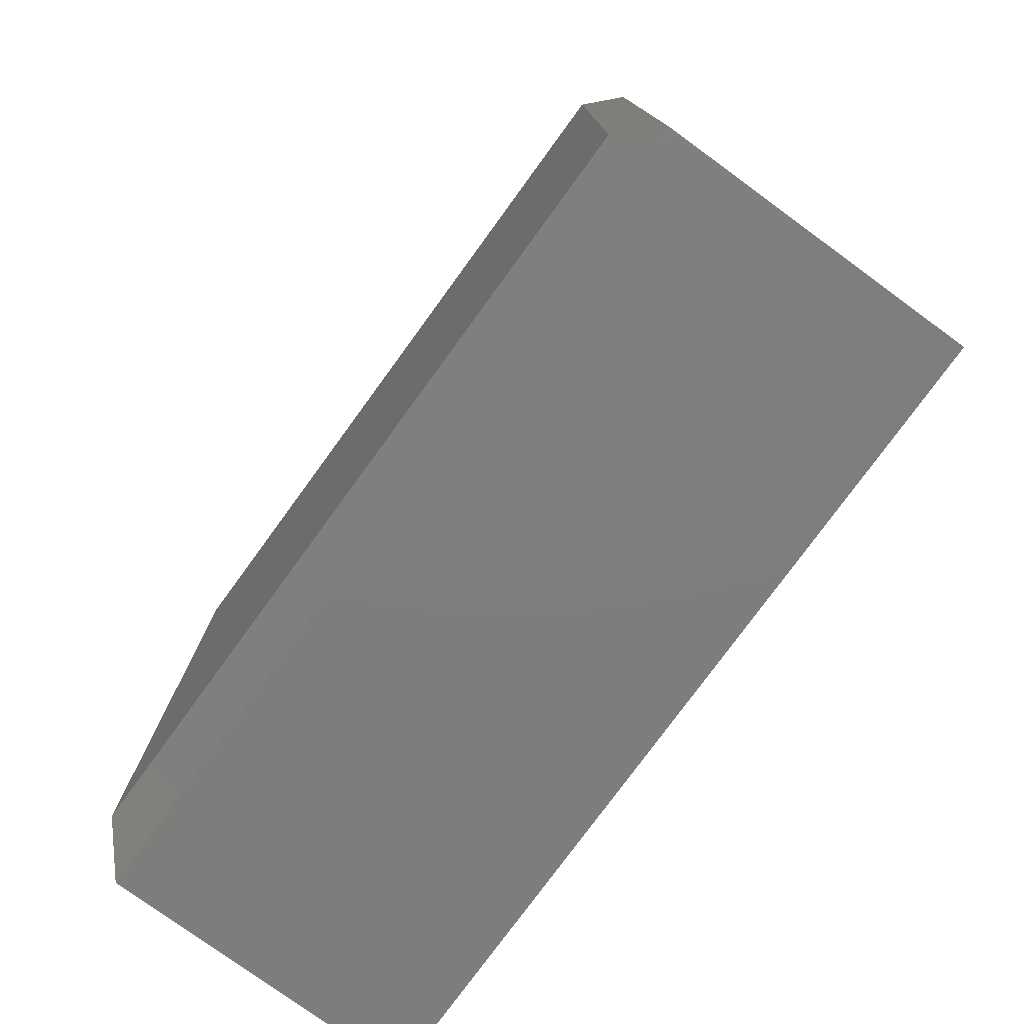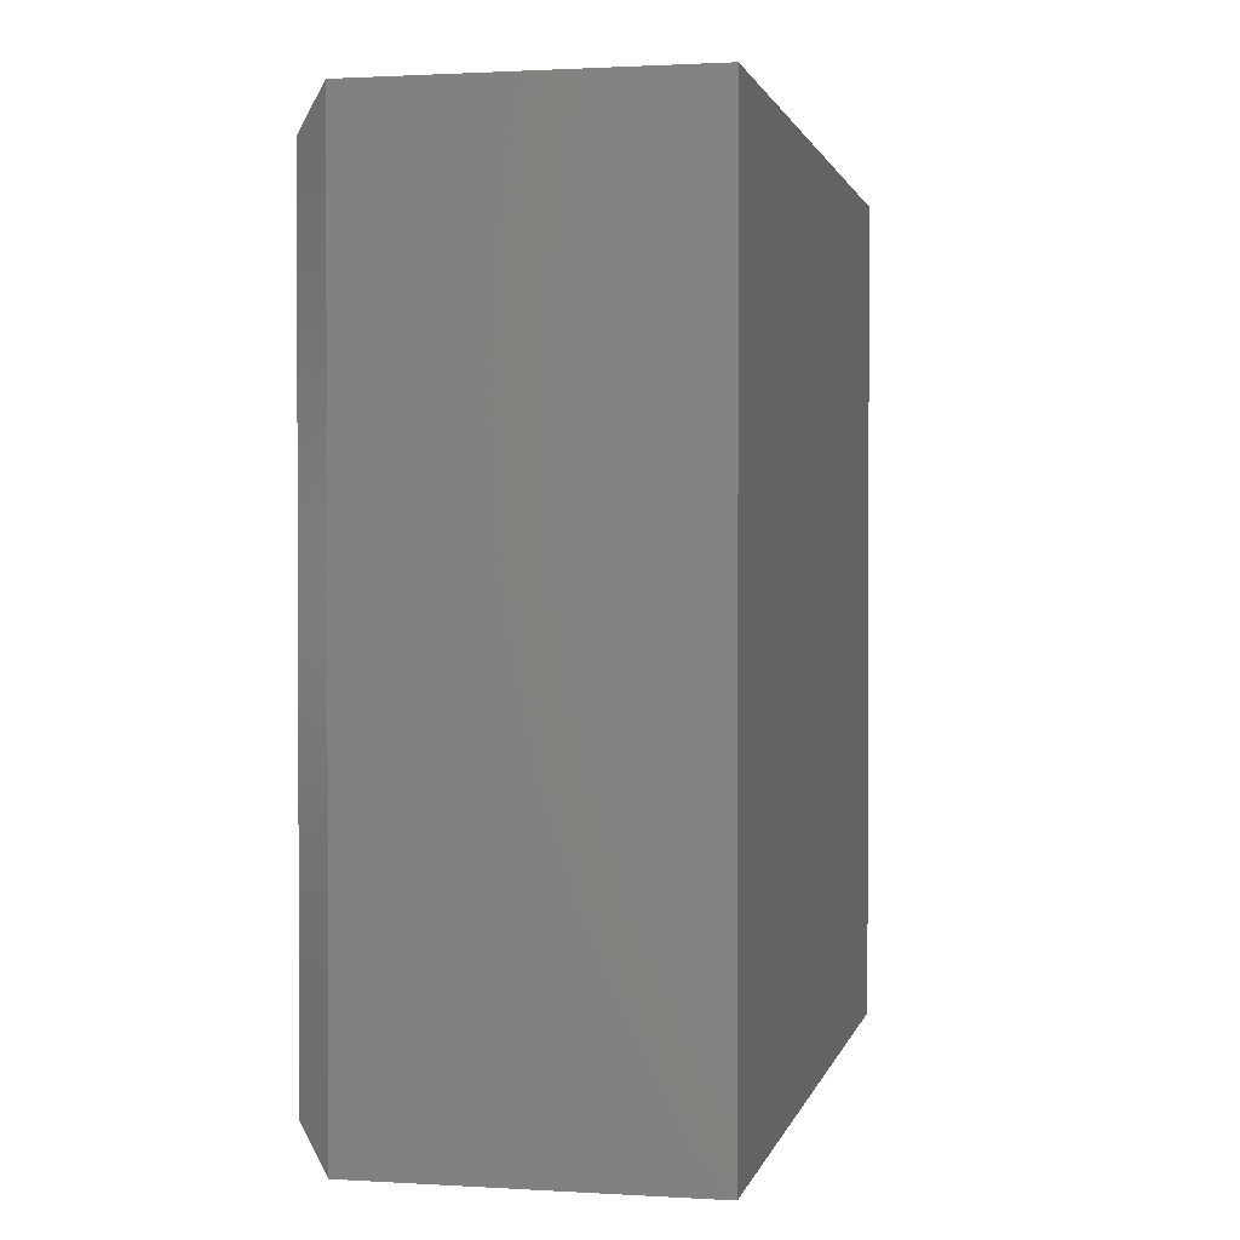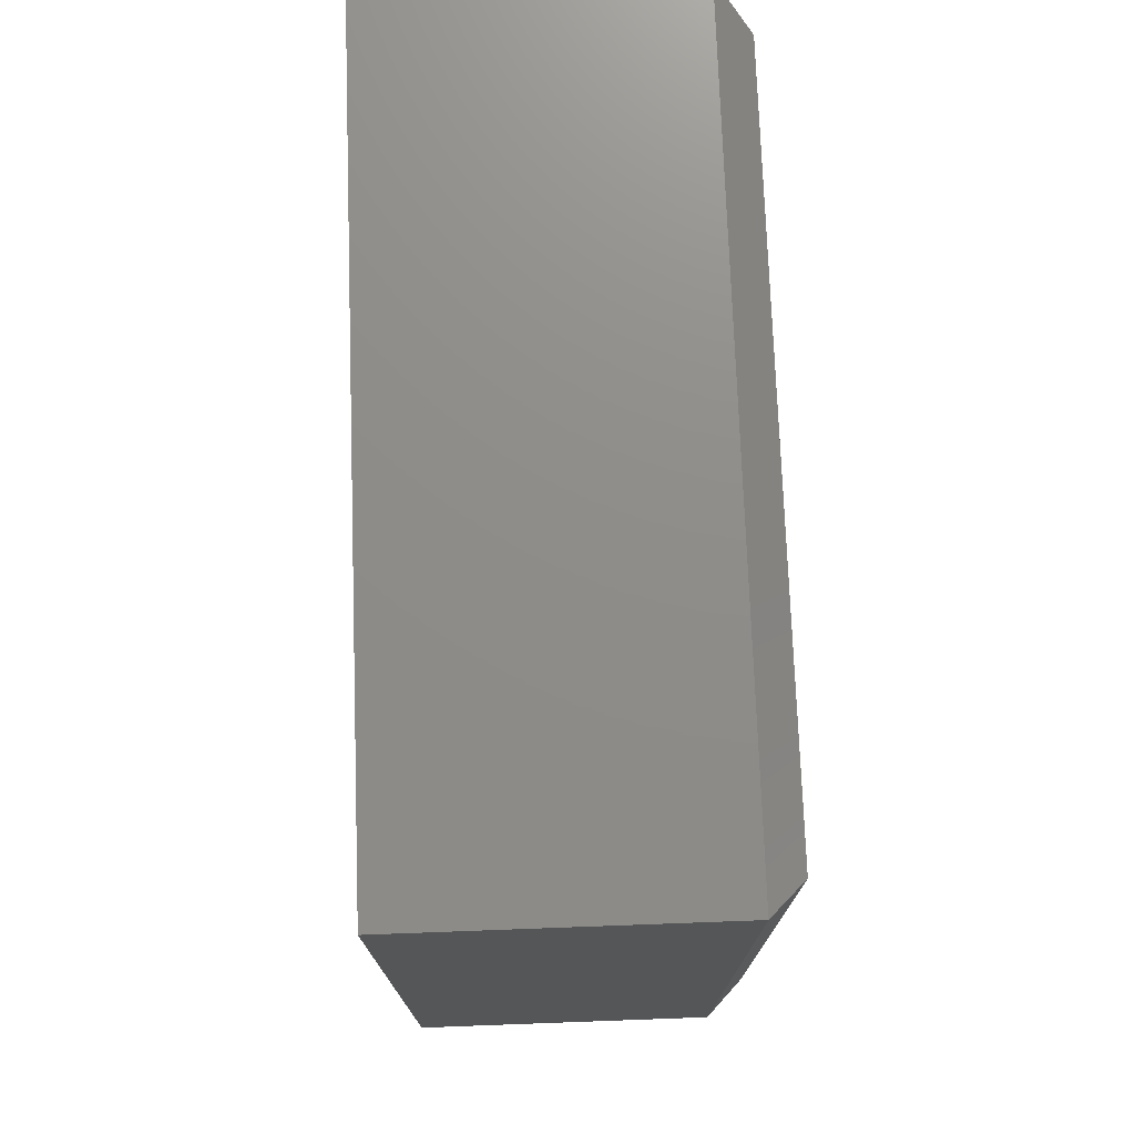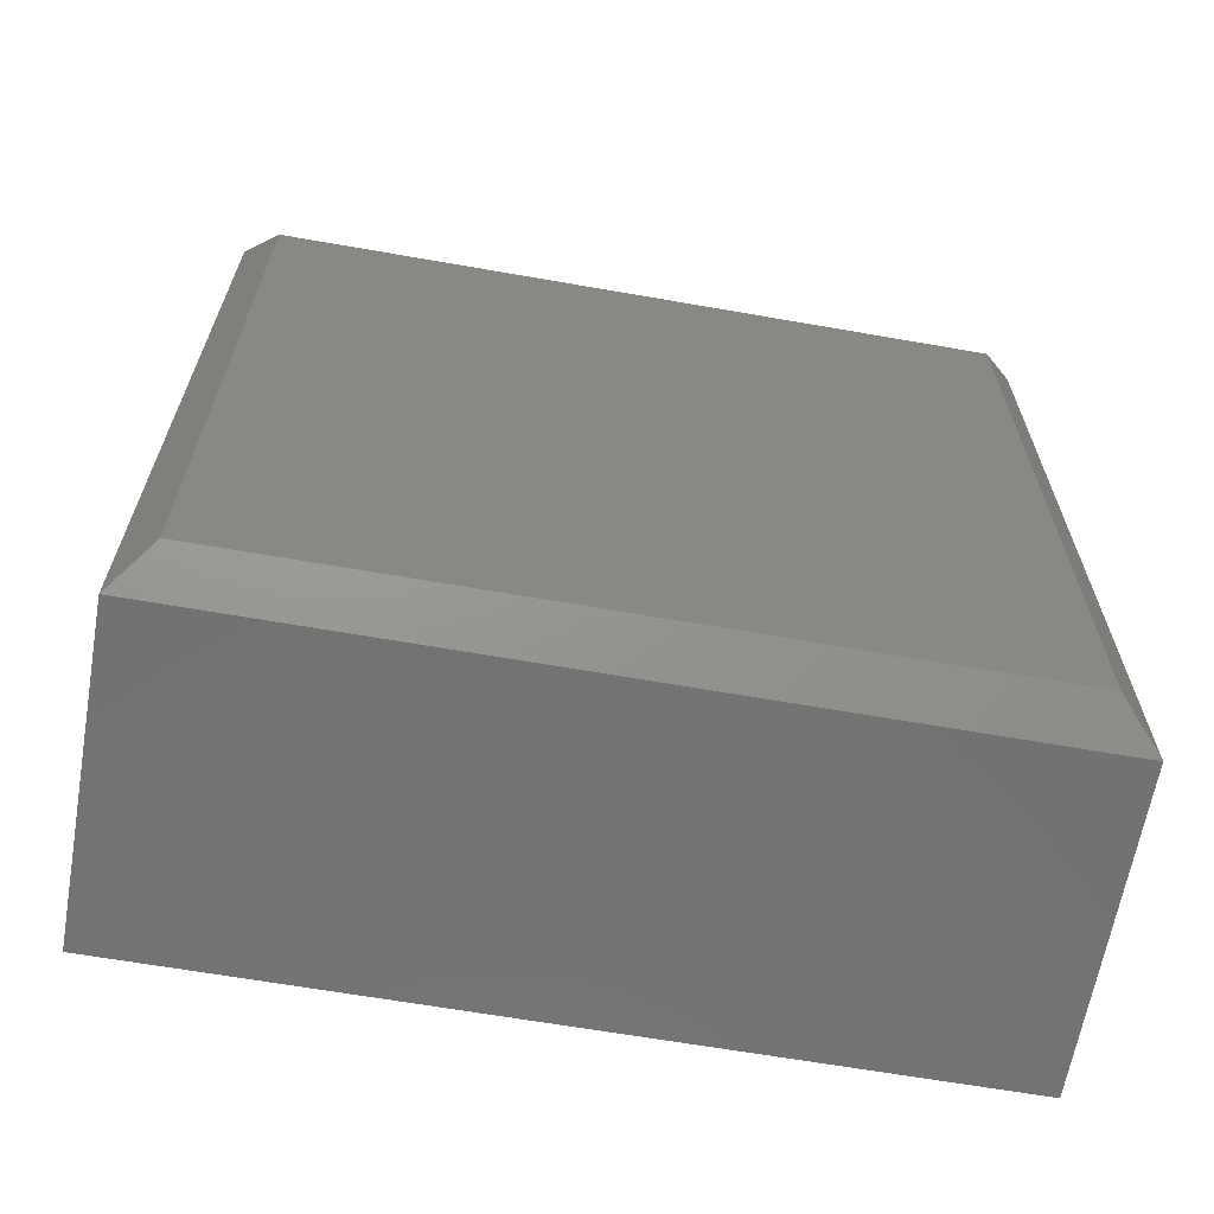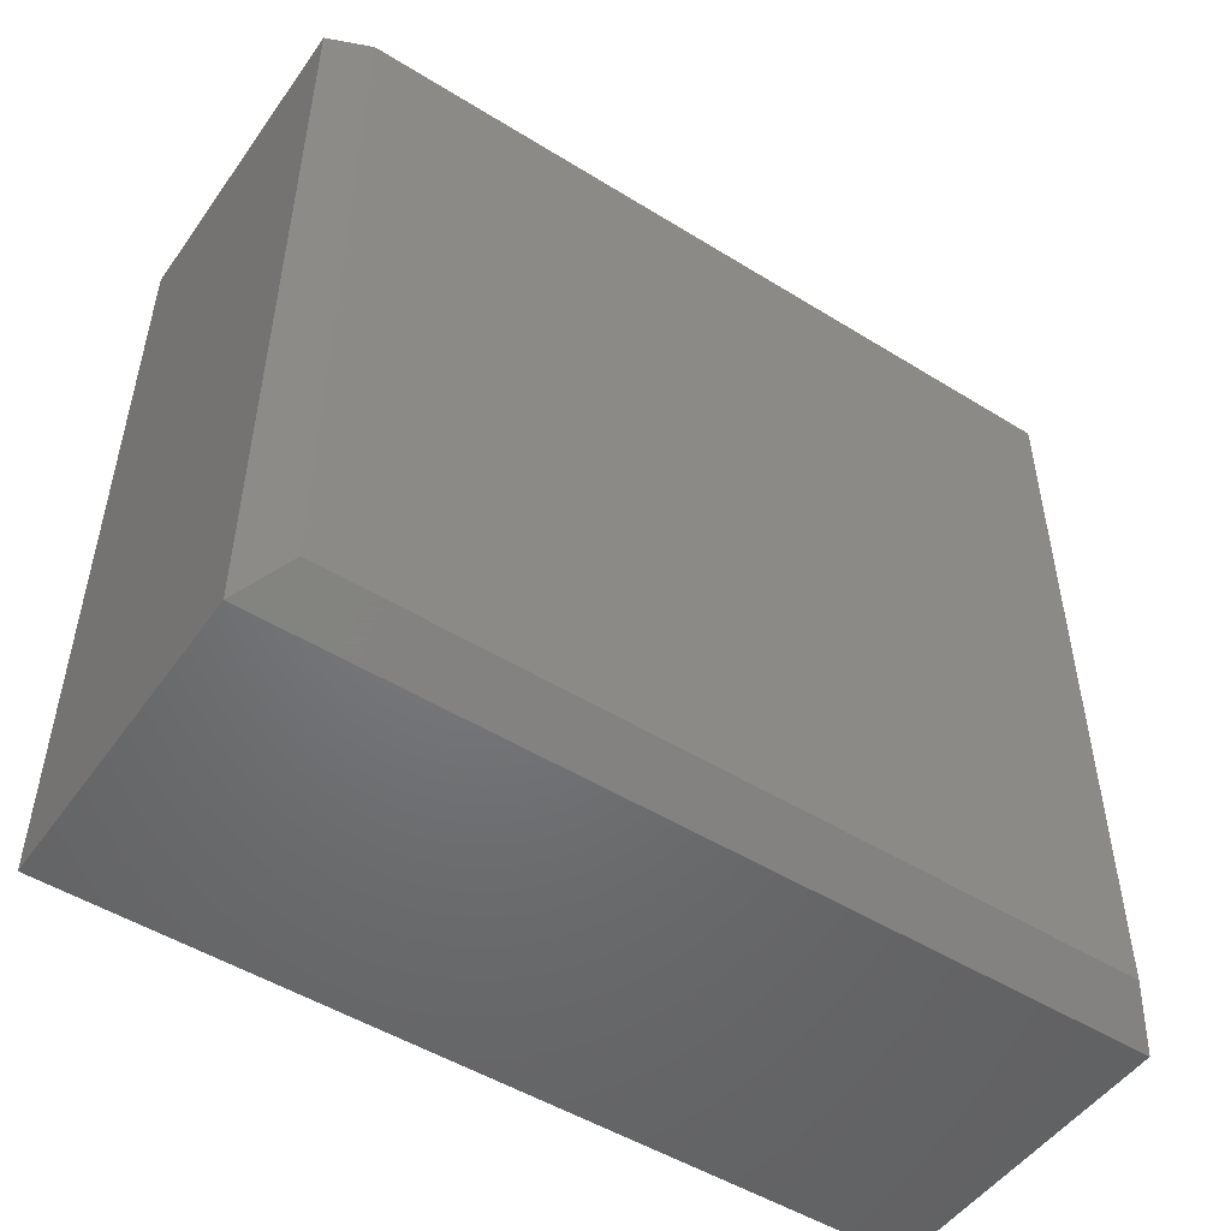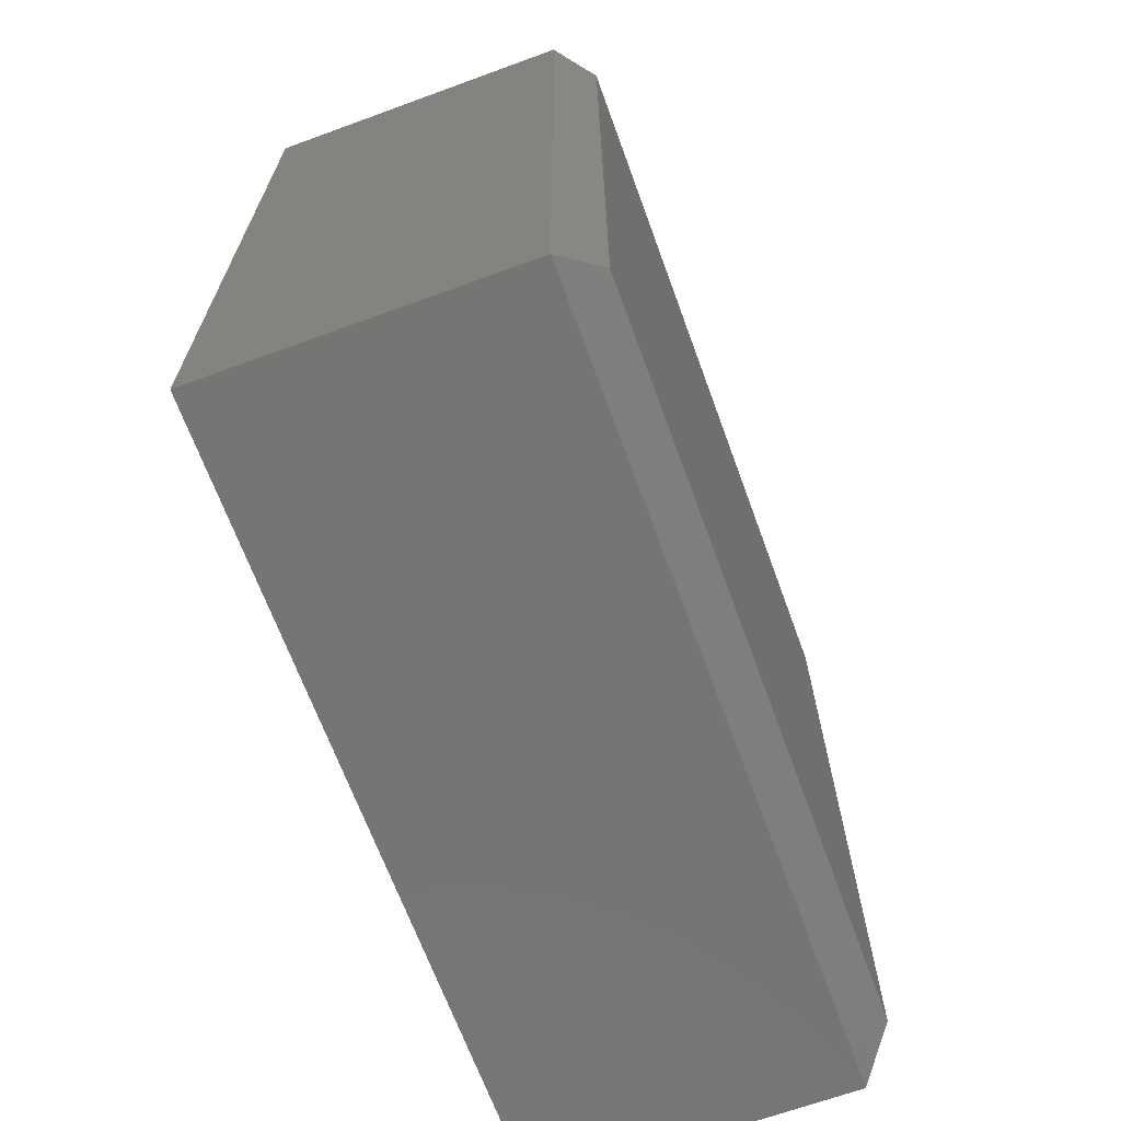
<metadata>
{"format":"stl","ext":"stl","renderer":"f3d","projection":"perspective","resolution":1024,"background":"white","views":[{"elev":-77.6,"azim":143.9,"up":"+Z"},{"elev":1.4,"azim":-167.8,"up":"+Y"},{"elev":74.3,"azim":-2.1,"up":"+Y"},{"elev":-64.7,"azim":80.0,"up":"+Y"},{"elev":-50.2,"azim":55.8,"up":"+Z"},{"elev":-67.3,"azim":20.1,"up":"+Y"}]}
</metadata>
<code>
# stl→obj: 12 verts, 20 faces
v -0.1484 -0.3594 0.7031
v 0.1262 -0.3594 0.7031
v -0.1484 0.3672 0.7031
v 0.1262 0.3672 0.7031
v -0.1484 -0.3594 0
v -0.1484 0.3672 0
v 0.1262 -0.3594 2.776e-17
v 0.1262 0.3672 0
v 0.1575 -0.3281 0.6719
v 0.1575 -0.3281 0.03125
v 0.1575 0.3359 0.6719
v 0.1575 0.3359 0.03125
f 1 2 3
f 3 2 4
f 5 6 7
f 7 6 8
f 8 6 4
f 4 6 3
f 9 10 11
f 11 10 12
f 5 7 1
f 1 7 2
f 7 10 2
f 2 10 9
f 7 8 10
f 10 8 12
f 8 4 12
f 12 4 11
f 2 9 4
f 4 9 11
f 3 6 1
f 1 6 5

</code>
